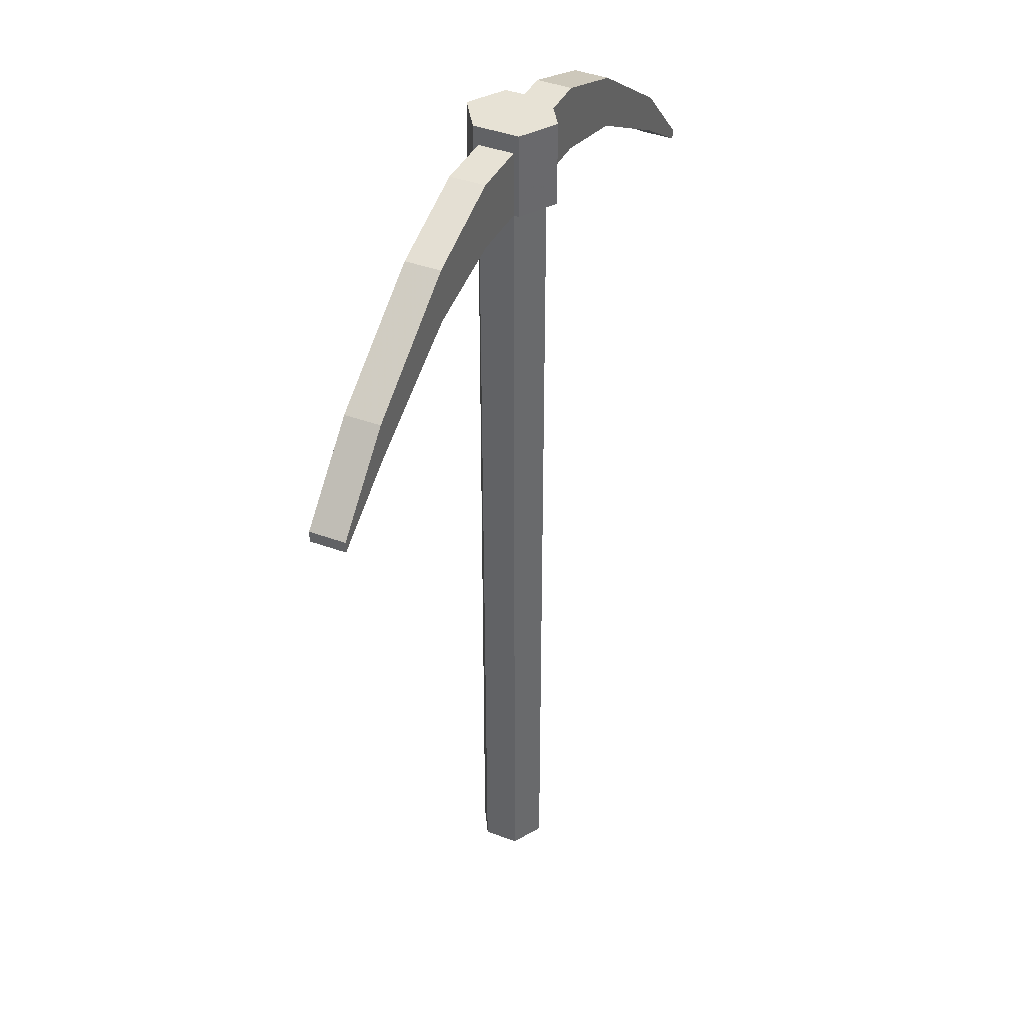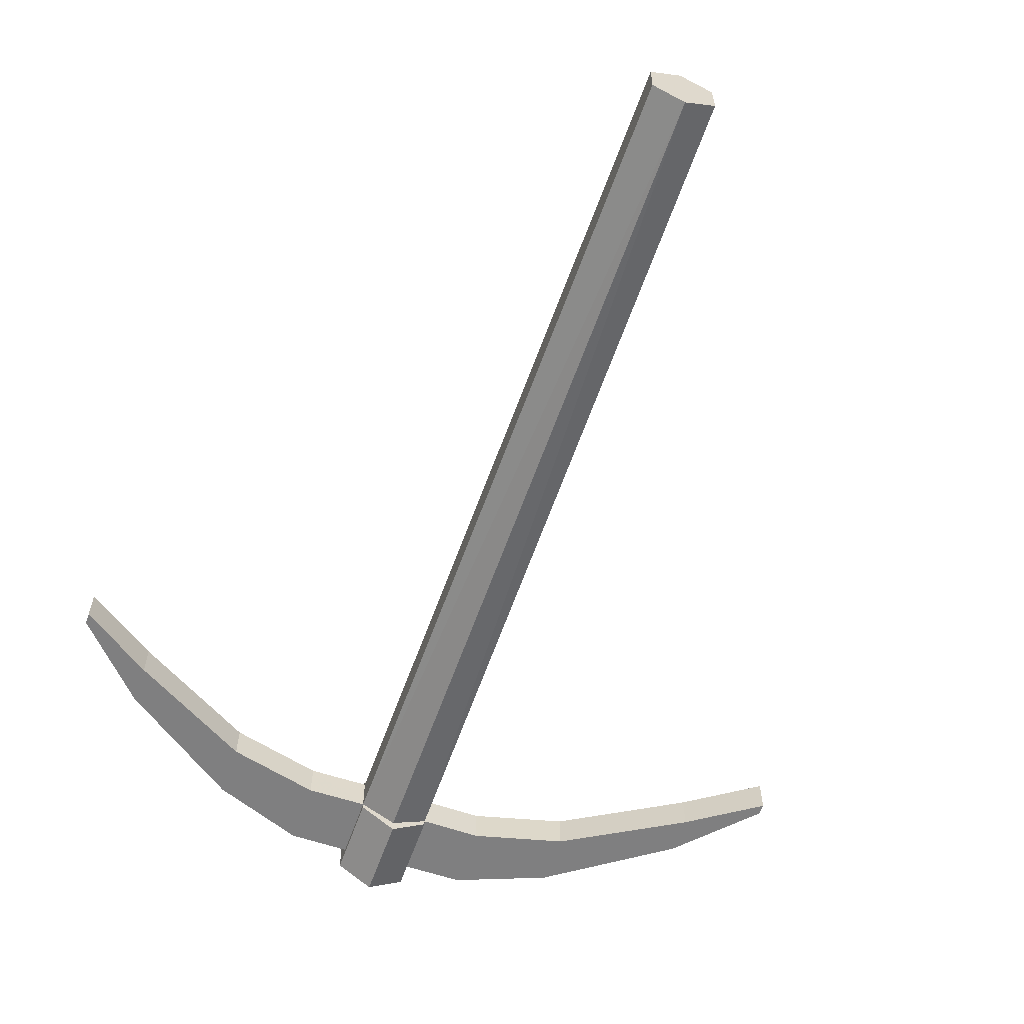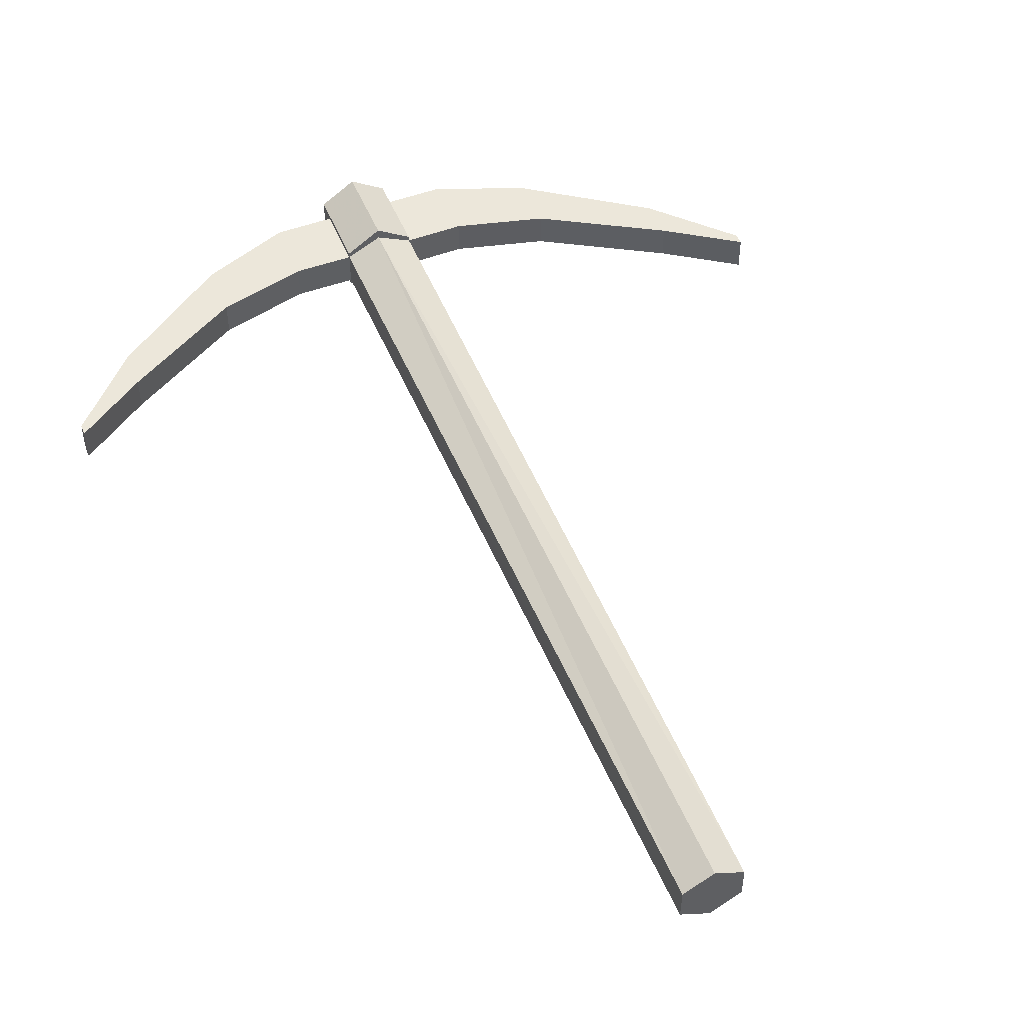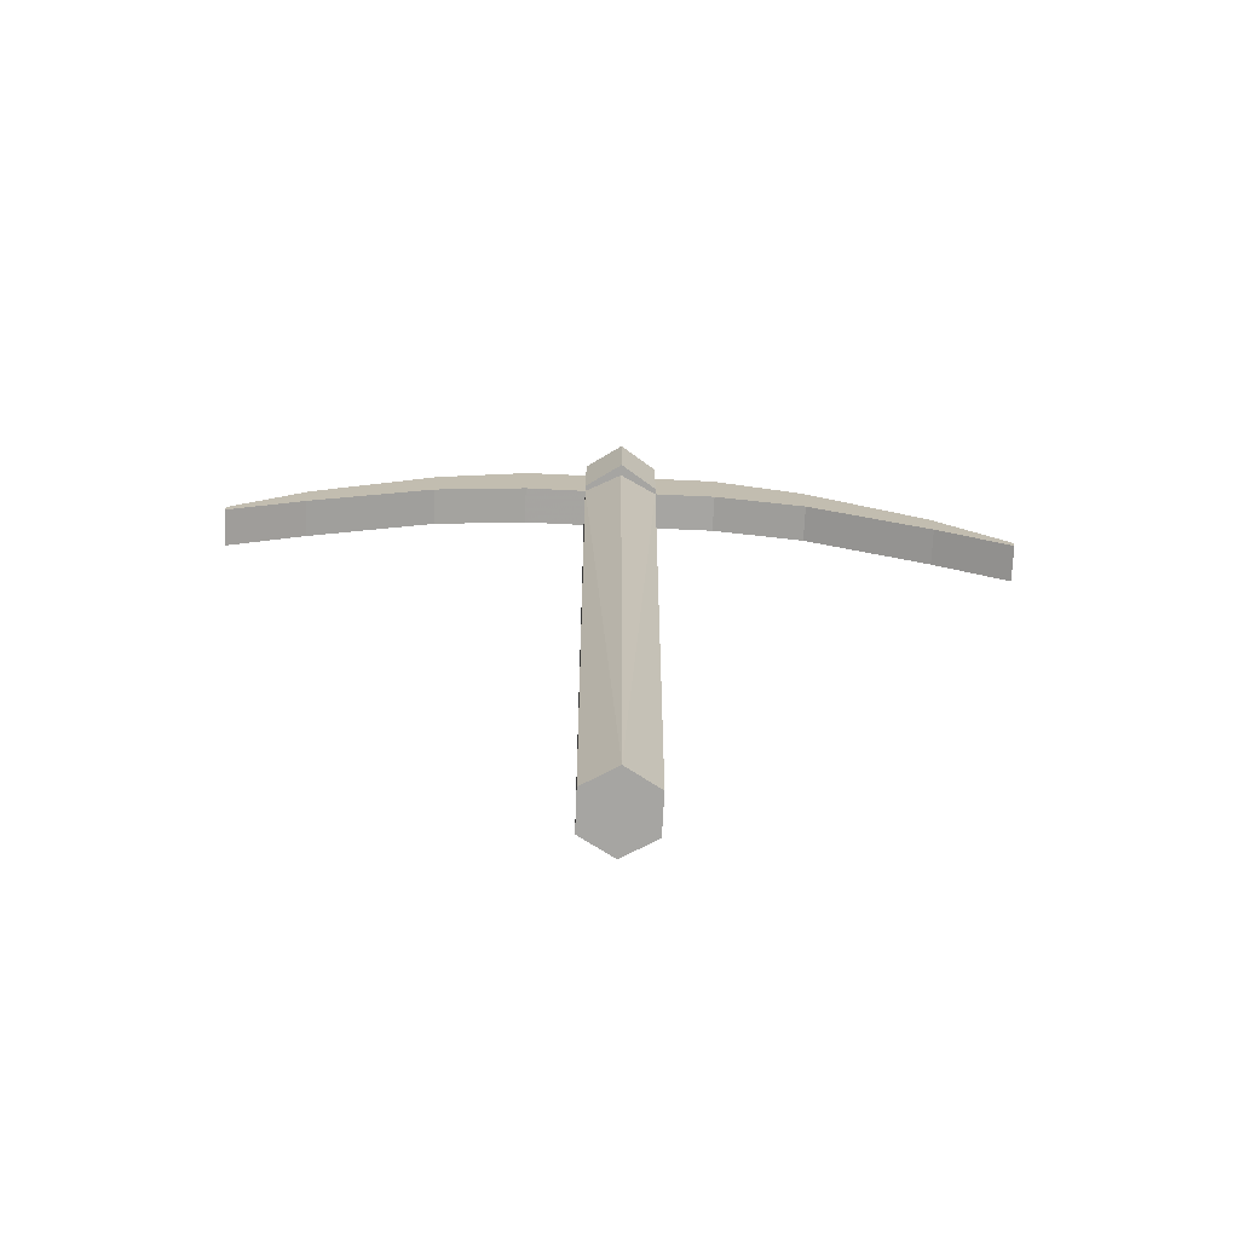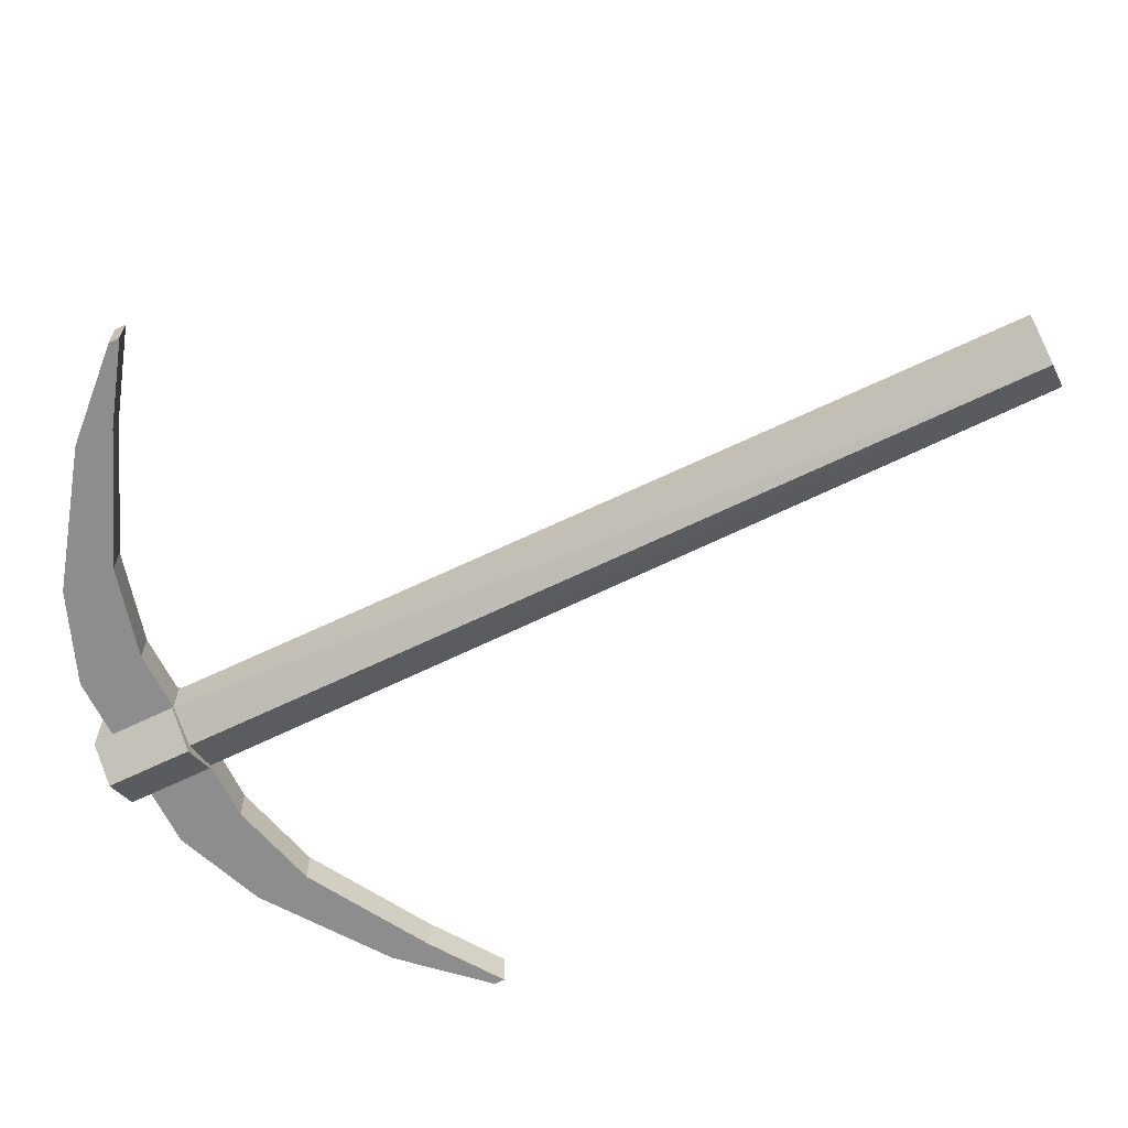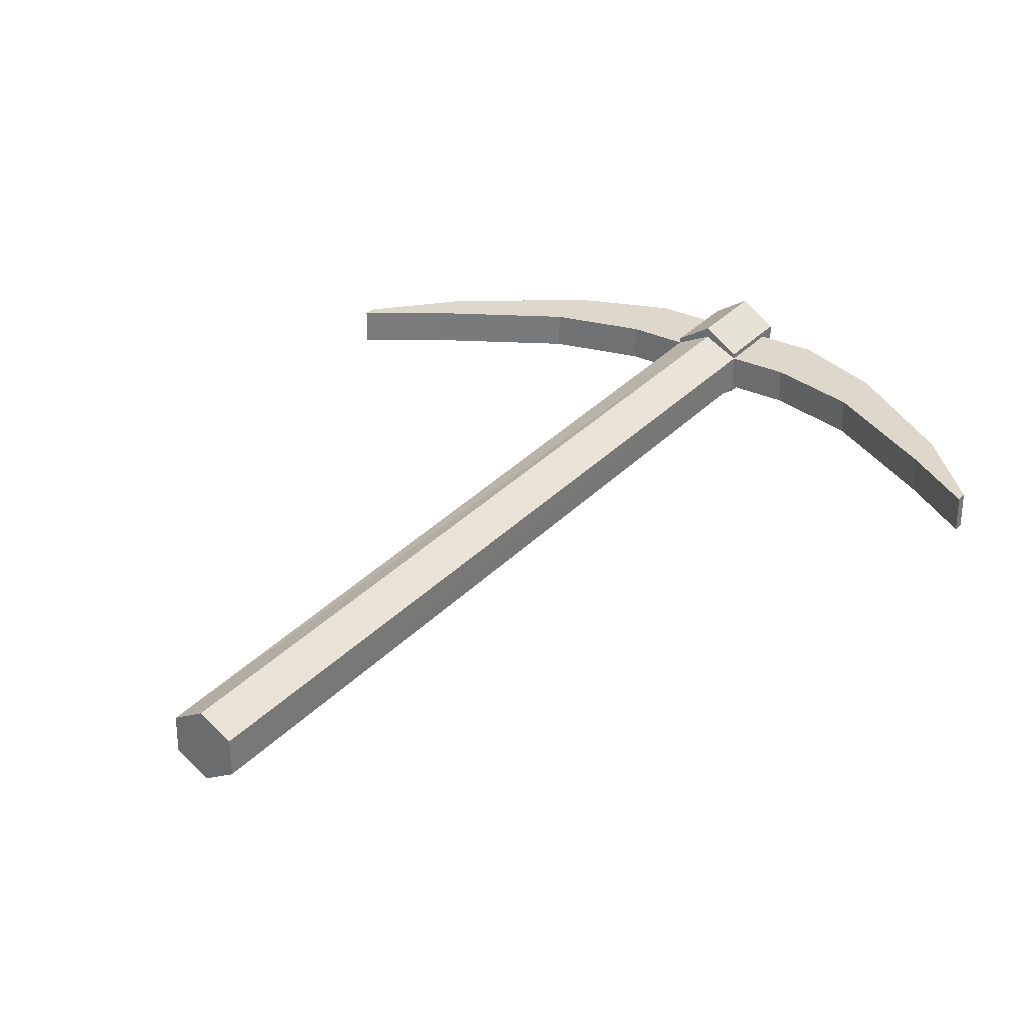
<metadata>
{"format":"obj","ext":"obj","renderer":"f3d","projection":"perspective","resolution":1024,"background":"white","views":[{"elev":40.3,"azim":-65.1,"up":"+Y"},{"elev":-59.7,"azim":-19.2,"up":"+Z"},{"elev":50.7,"azim":-22.1,"up":"+Z"},{"elev":-73.6,"azim":177.3,"up":"+Y"},{"elev":-64.6,"azim":-63.9,"up":"+Z"},{"elev":31.2,"azim":34.3,"up":"+Z"}]}
</metadata>
<code>
v 0 -27.26 -2.212
v -1.925 -27.26 -1.091
v -1.907 -27.26 1.121
v 0 -27.26 2.212
v 0 27.22 -2.212
v -2.206 27.22 -1.091
v -2.206 27.22 1.121
v 0 27.22 2.212
v -2.206 31.38 -1.091
v -2.206 31.38 1.121
v -5.944 27.26 -1.091
v -5.926 27.26 1.121
v -5.926 31.38 1.121
v -5.944 31.38 -1.091
v -11.6 25.8 -1.091
v -11.58 25.8 1.121
v -11.58 29.18 1.121
v -11.6 29.18 -1.091
v -19.14 21.41 -1.091
v -19.12 21.41 1.121
v -19.12 23.85 1.121
v -19.14 23.85 -1.091
v -23.63 18.36 -1.091
v -23.62 18.36 1.121
v -23.62 19.05 1.121
v -23.63 19.05 -1.091
v 1.925 -27.26 -1.091
v 1.907 -27.26 1.121
v 2.206 27.22 -1.091
v 2.206 27.22 1.121
v 2.206 31.38 -1.091
v 2.206 31.38 1.121
v 5.944 27.26 -1.091
v 5.926 27.26 1.121
v 5.926 31.38 1.121
v 5.944 31.38 -1.091
v 11.6 25.8 -1.091
v 11.58 25.8 1.121
v 11.58 29.18 1.121
v 11.6 29.18 -1.091
v 19.14 21.41 -1.091
v 19.12 21.41 1.121
v 19.12 23.85 1.121
v 19.14 23.85 -1.091
v 23.63 18.36 -1.091
v 23.62 18.36 1.121
v 23.62 19.05 1.121
v 23.63 19.05 -1.091
v -2.206 32.56 -1.42
v -2.206 32.56 1.46
v 0 32.56 2.879
v 0 32.56 -2.879
v -2.206 27.22 1.46
v 0 27.22 2.879
v 0 27.22 -2.879
v -2.206 27.22 -1.42
v 2.206 32.56 -1.42
v 2.206 32.56 1.46
v 2.206 27.22 1.46
v 2.206 27.22 -1.42
f 1 2 6 5
f 2 3 7 6
f 3 4 8 7
f 3 2 1 4
f 49 50 51 52
f 23 24 25 26
f 53 54 51 50
f 55 56 49 52
f 6 7 12 11
f 7 10 13 12
f 10 9 14 13
f 9 6 11 14
f 11 12 16 15
f 12 13 17 16
f 13 14 18 17
f 14 11 15 18
f 15 16 20 19
f 16 17 21 20
f 17 18 22 21
f 18 15 19 22
f 19 20 24 23
f 20 21 25 24
f 21 22 26 25
f 22 19 23 26
f 1 5 29 27
f 27 29 30 28
f 28 30 8 4
f 28 4 1 27
f 57 52 51 58
f 45 48 47 46
f 59 58 51 54
f 55 52 57 60
f 29 33 34 30
f 30 34 35 32
f 32 35 36 31
f 31 36 33 29
f 33 37 38 34
f 34 38 39 35
f 35 39 40 36
f 36 40 37 33
f 37 41 42 38
f 38 42 43 39
f 39 43 44 40
f 40 44 41 37
f 41 45 46 42
f 42 46 47 43
f 43 47 48 44
f 44 48 45 41
f 9 10 50 49
f 7 8 54 53
f 10 7 53 50
f 5 6 56 55
f 6 9 49 56
f 32 31 57 58
f 30 32 58 59
f 8 30 59 54
f 31 29 60 57
f 29 5 55 60

</code>
